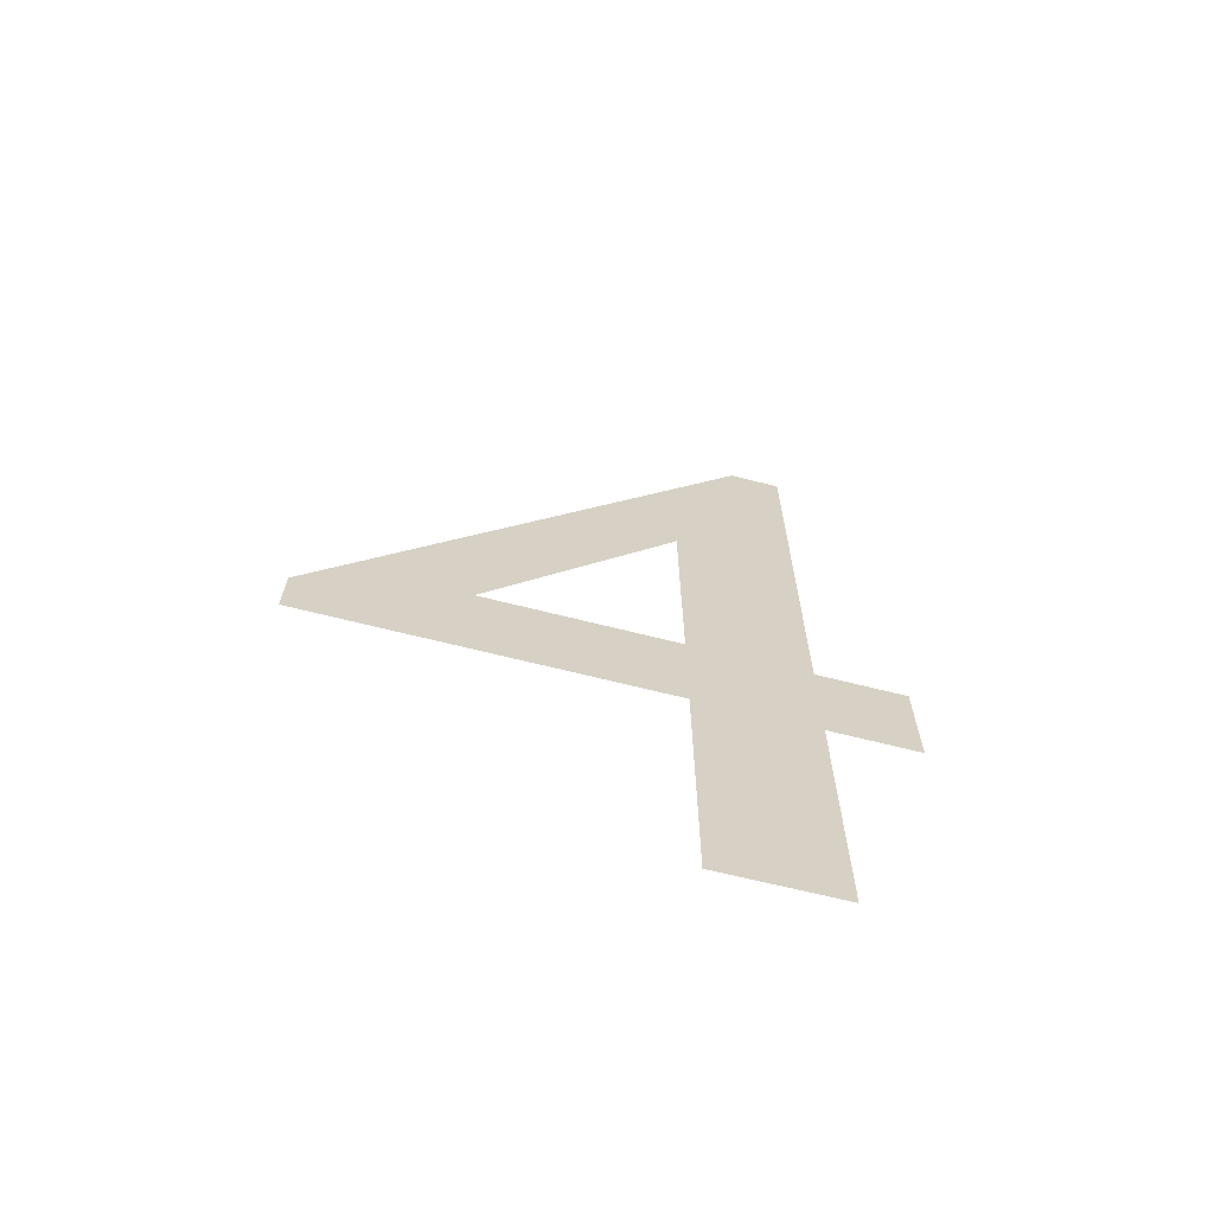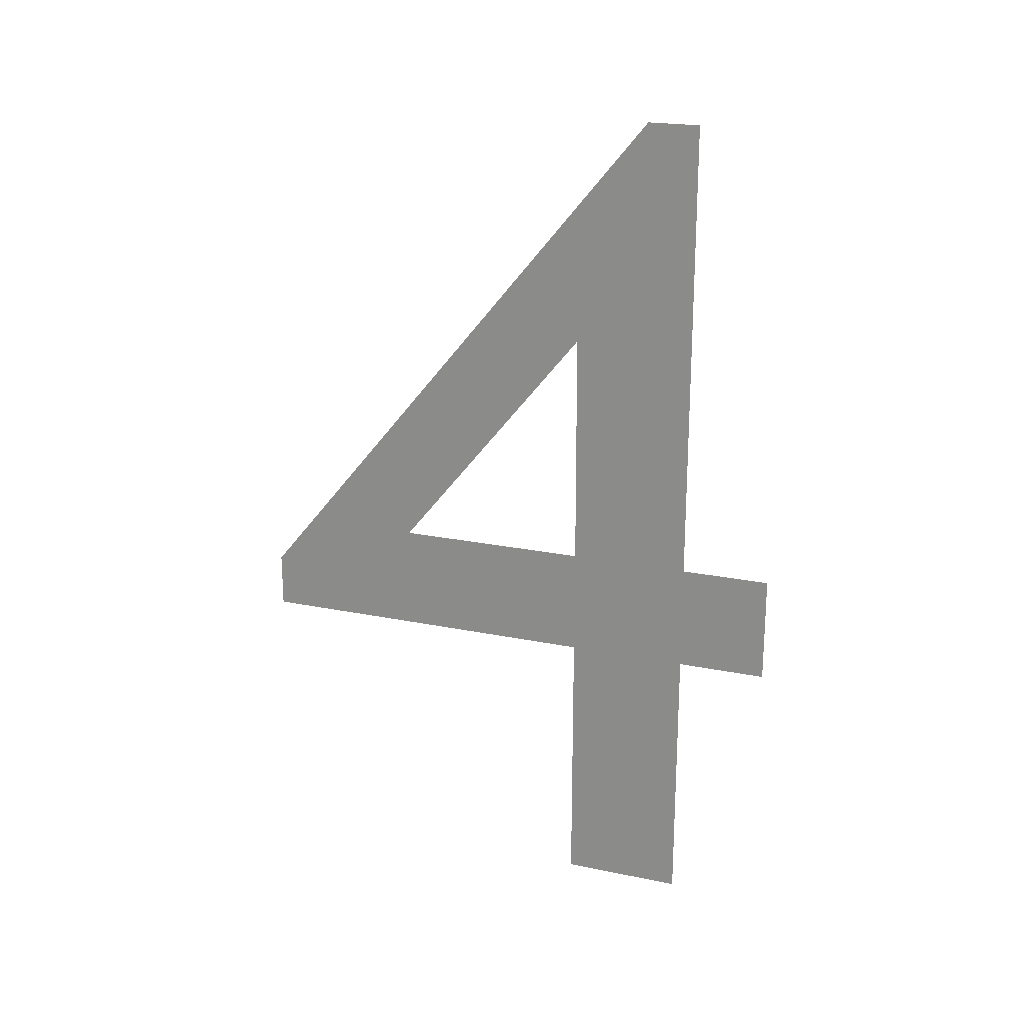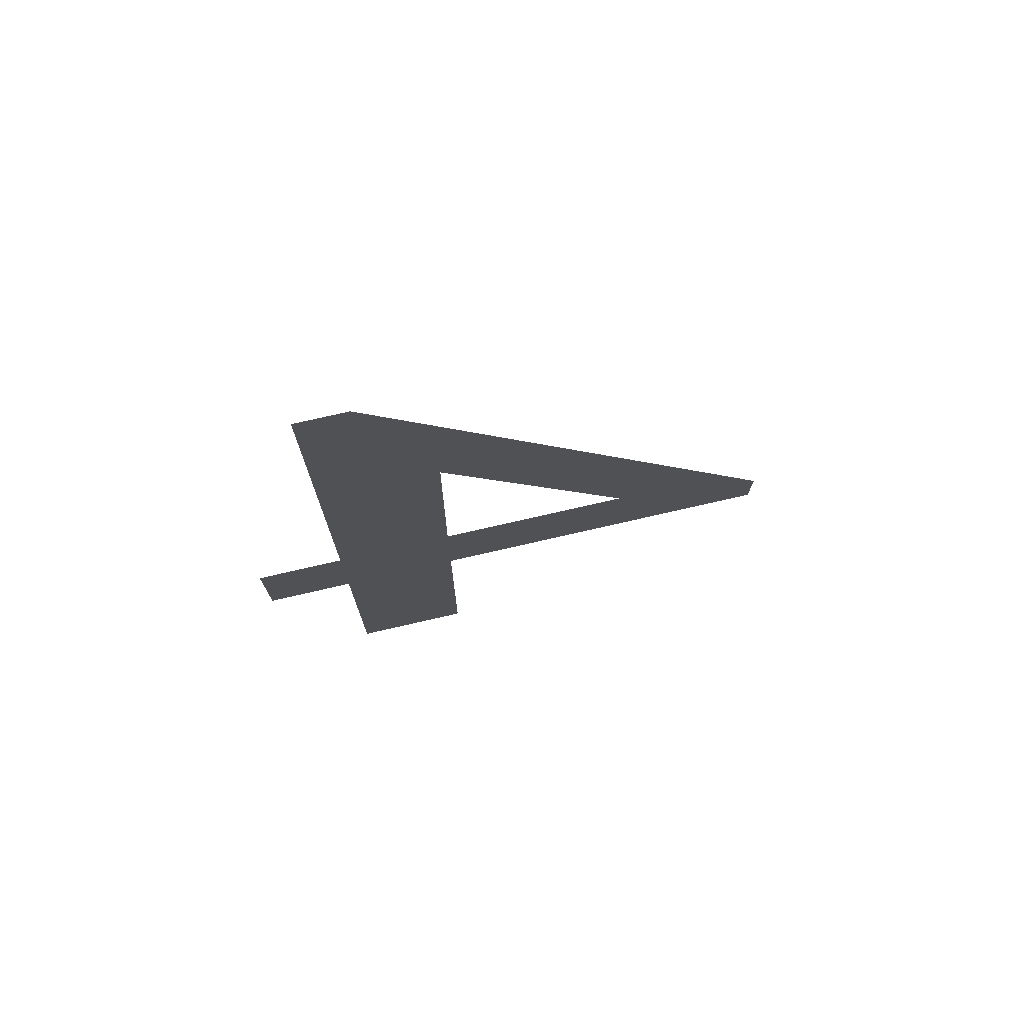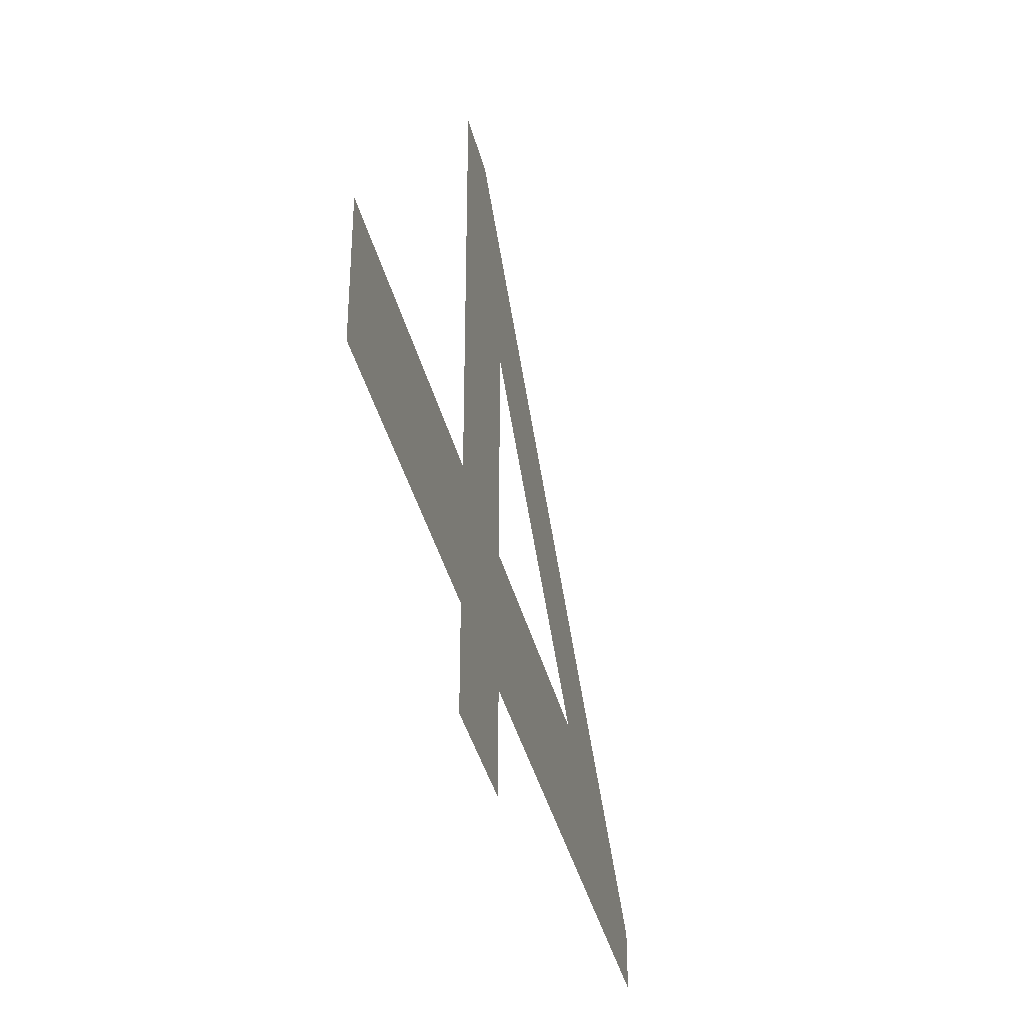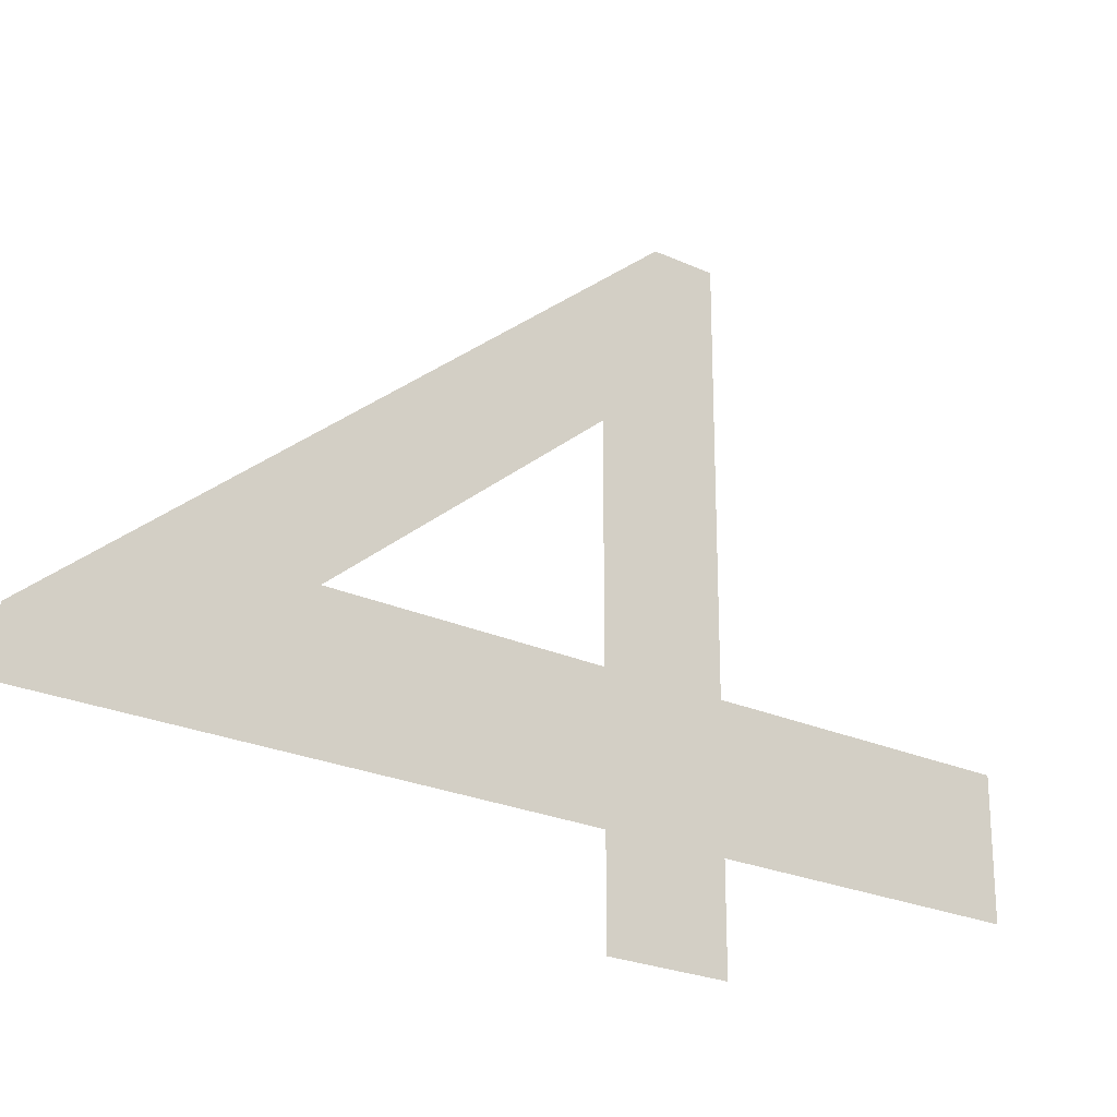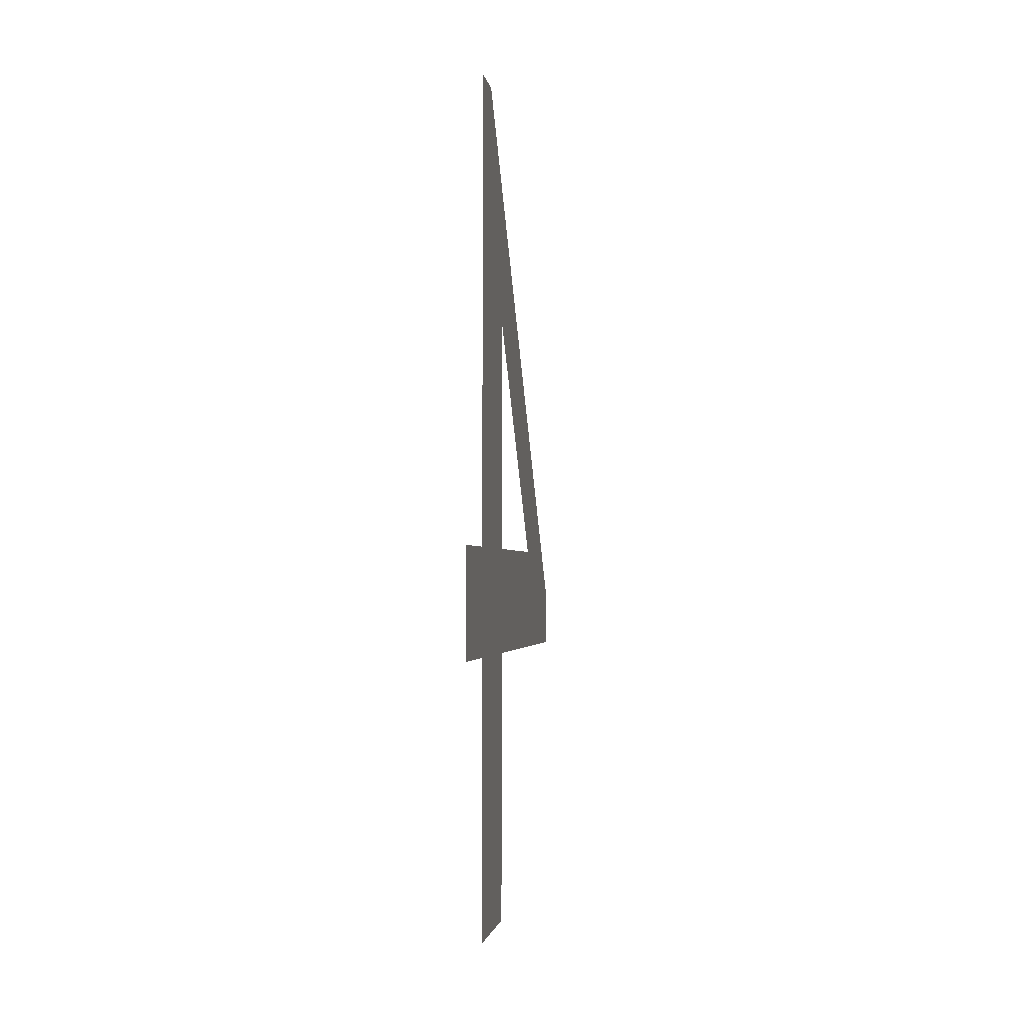
<metadata>
{"format":"obj","ext":"obj","renderer":"f3d","projection":"perspective","resolution":1024,"background":"white","views":[{"elev":-65.5,"azim":75.6,"up":"+Y"},{"elev":21.1,"azim":110.4,"up":"+Y"},{"elev":74.1,"azim":-103.0,"up":"+Y"},{"elev":-38.1,"azim":13.5,"up":"+Z"},{"elev":-23.6,"azim":-127.6,"up":"+Z"},{"elev":-2.2,"azim":-171.4,"up":"+Y"}]}
</metadata>
<code>
g number_4
v 0.7885 6.796 -1.042
v 0.7885 6.796 -0.6328
v 0.7885 2.682 2.73
v 0.7885 2.244 2.73
v 0.7885 2.244 -0.08701
v 0.7885 0.06036 -0.08701
v 0.7885 0.06036 -1.042
v 0.7885 2.244 -1.042
v 0.7885 2.244 -1.754
v 0.7885 3.101 -1.754
v 0.7885 3.101 -1.042
v 0.7885 4.995 -0.08045
v 0.7885 3.101 -0.08701
v 0.7885 3.101 1.453
f 3 12 2
f 2 12 1
f 11 12 13
f 11 9 10
f 7 5 6
f 13 8 11
f 14 5 13
f 4 14 3
f 3 14 12
f 11 1 12
f 11 8 9
f 7 8 5
f 13 5 8
f 14 4 5

</code>
